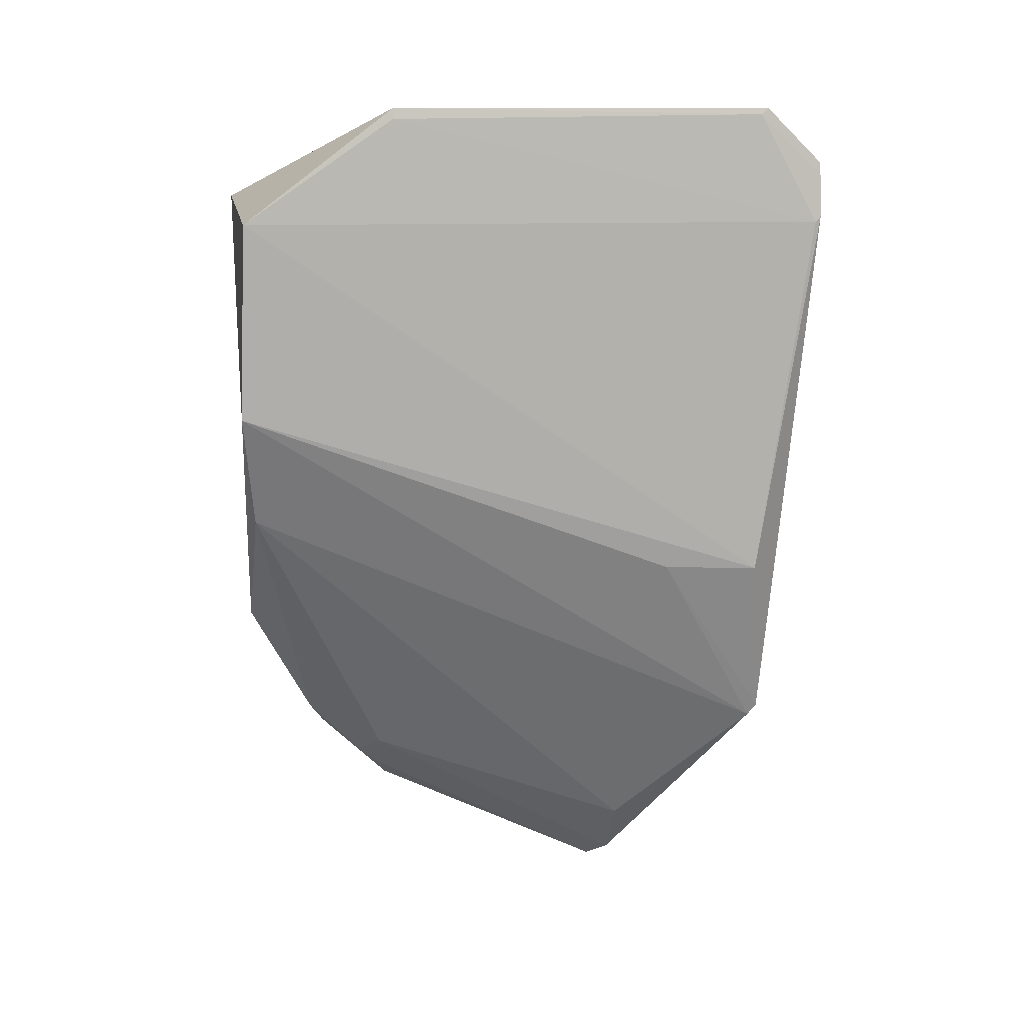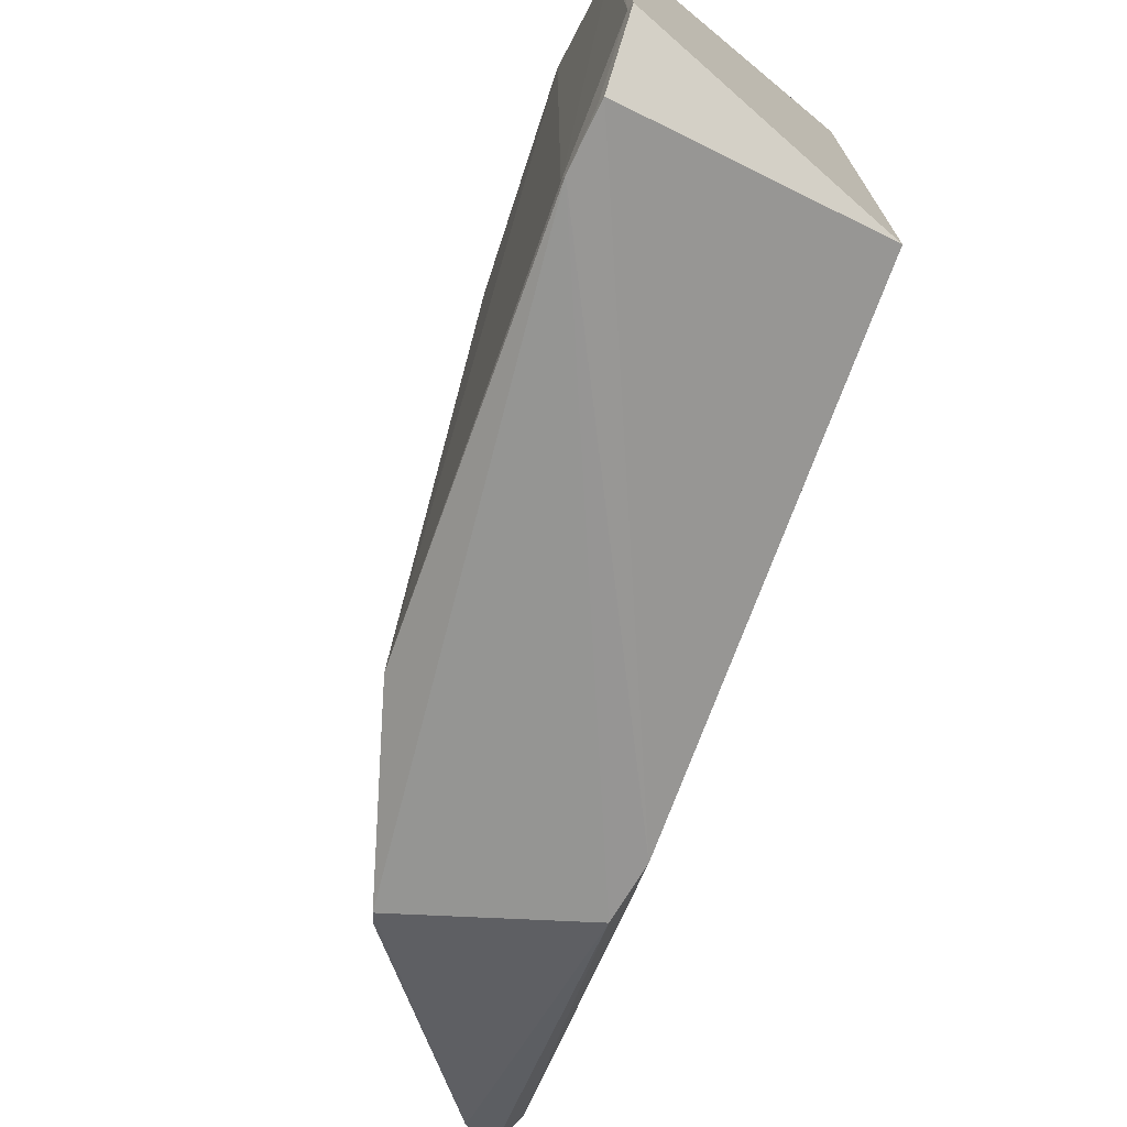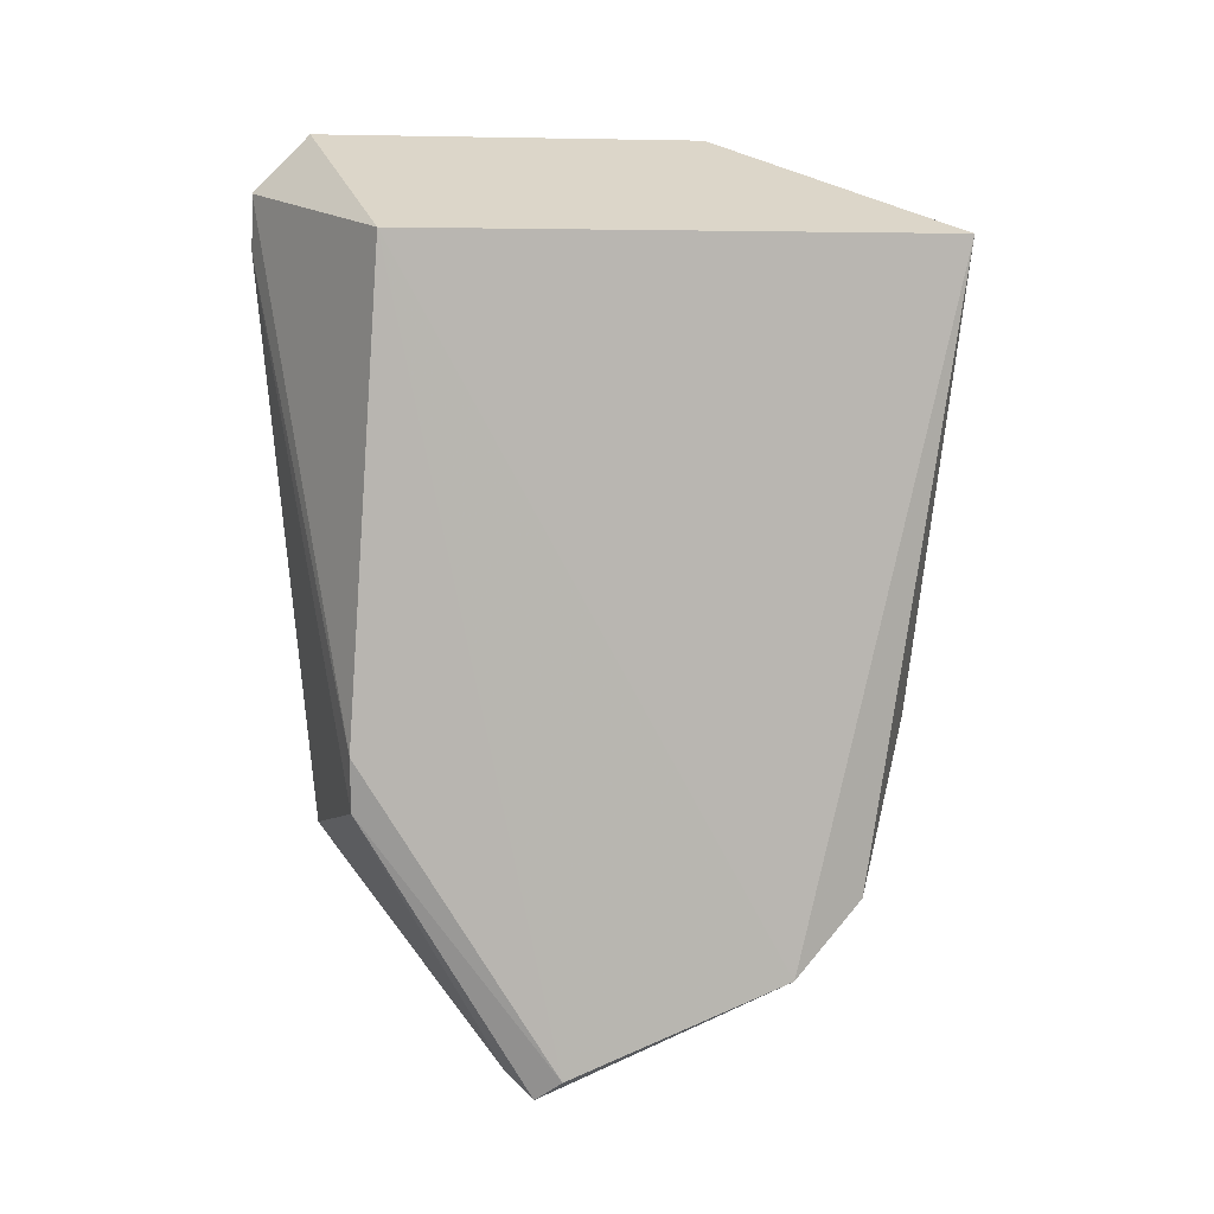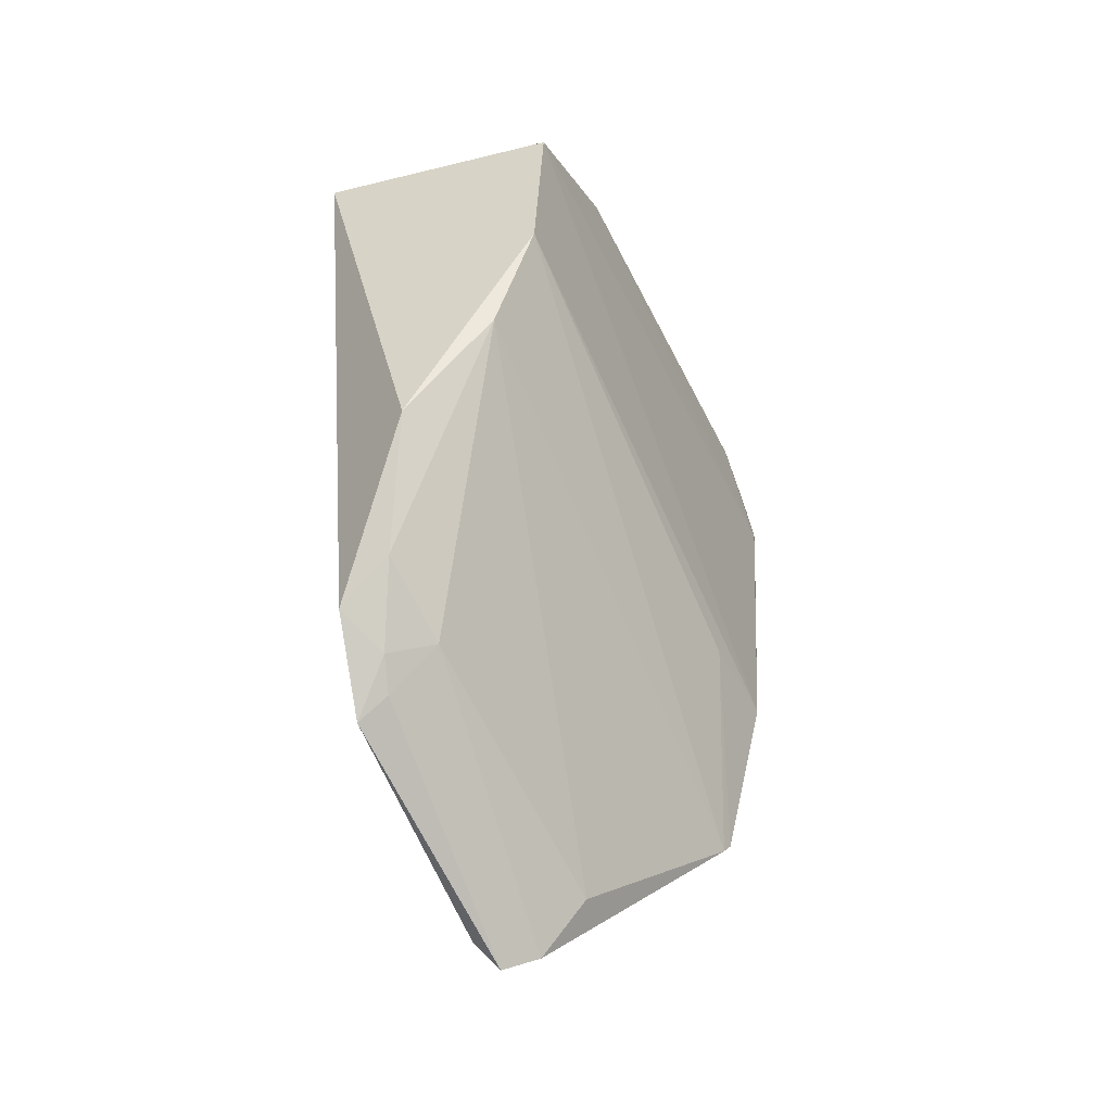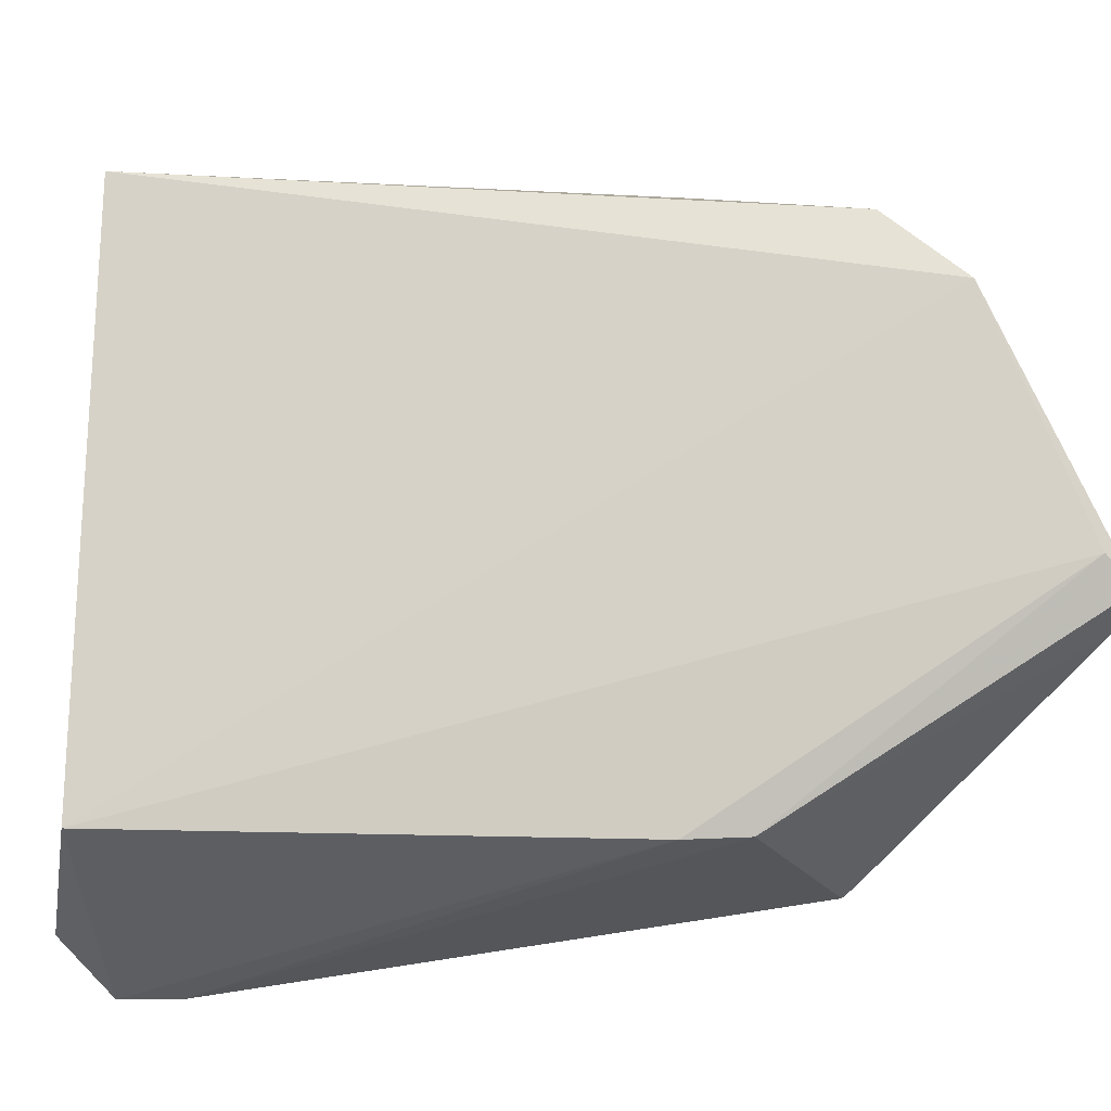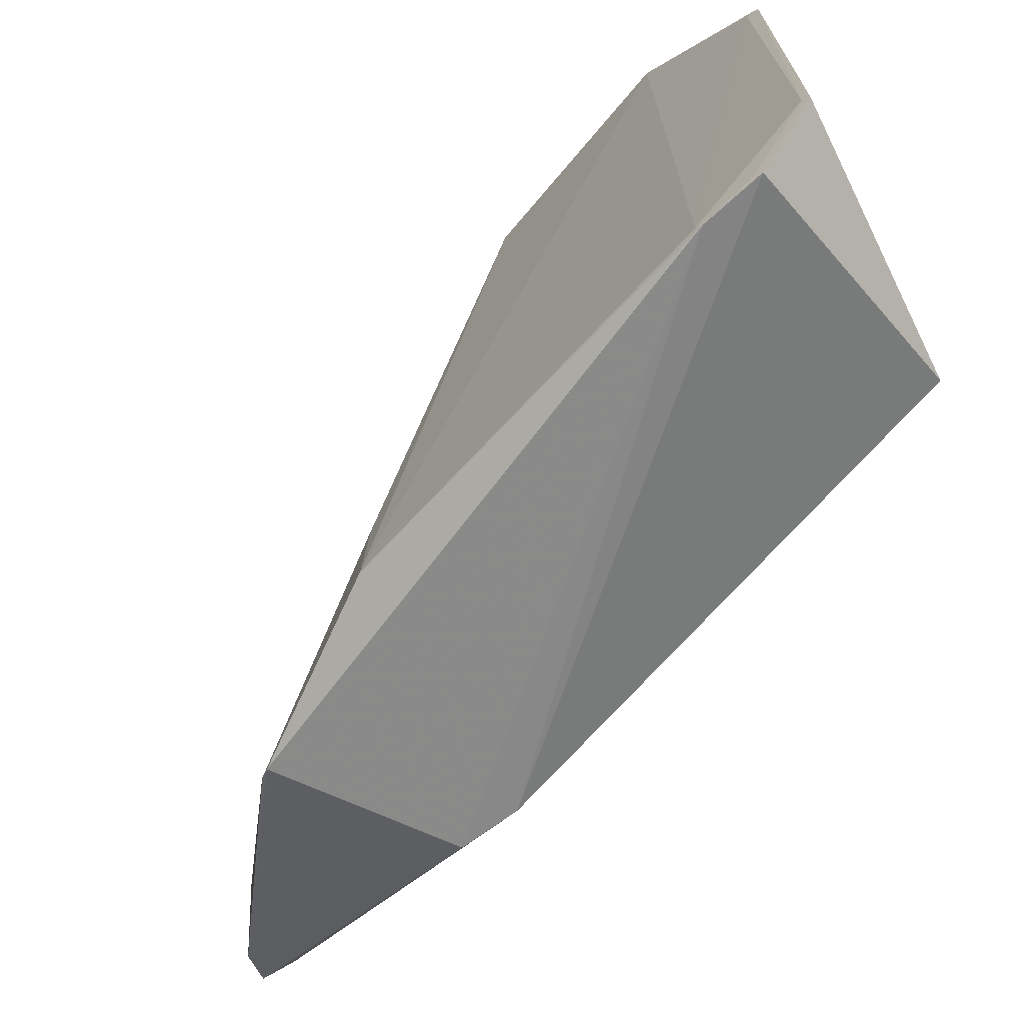
<metadata>
{"format":"obj","ext":"obj","renderer":"f3d","projection":"perspective","resolution":1024,"background":"white","views":[{"elev":10.7,"azim":87.3,"up":"+Y"},{"elev":-72.9,"azim":160.2,"up":"+Z"},{"elev":8.3,"azim":-104.2,"up":"+Y"},{"elev":-51.8,"azim":25.9,"up":"+Y"},{"elev":-20.2,"azim":-78.4,"up":"+Z"},{"elev":-69.8,"azim":138.5,"up":"+Z"}]}
</metadata>
<code>
v 0.0508 0.07671 0.1296
v 0.05031 0.06053 0.1301
v 0.0503 0.04749 0.08664
v 0.05 0.08173 0.08193
v 0.03167 0.07868 0.1323
v 0.05058 0.07692 0.08229
v 0.05012 0.08613 0.1172
v 0.03156 0.0171 0.1013
v 0.03202 0.07893 0.08864
v 0.0501 0.08566 0.08692
v 0.03886 0.02173 0.09736
v 0.03256 0.02917 0.1248
v 0.03128 0.02351 0.119
v 0.0336 0.03772 0.08639
v 0.05014 0.08119 0.08243
v 0.04997 0.08616 0.08636
v 0.0503 0.08525 0.1172
v 0.04606 0.0332 0.08624
v 0.04001 0.04156 0.1307
v 0.03291 0.01547 0.09947
v 0.03278 0.04197 0.08624
v 0.0464 0.03416 0.08557
v 0.05049 0.07738 0.08186
v 0.05 0.04757 0.09421
v 0.04671 0.05117 0.1295
v 0.03767 0.02854 0.1193
v 0.03533 0.01699 0.09779
v 0.03693 0.03193 0.1258
v 0.03375 0.02507 0.1192
v 0.03453 0.02688 0.1214
f 1 2 3
f 5 2 1
f 6 1 3
f 7 5 1
f 13 9 8
f 13 5 9
f 13 12 5
f 15 10 6
f 16 7 10
f 16 9 5
f 16 5 7
f 16 4 9
f 16 15 4
f 16 10 15
f 17 10 7
f 17 7 1
f 17 1 6
f 17 6 10
f 19 2 5
f 19 5 12
f 20 13 8
f 20 8 14
f 21 9 4
f 21 14 8
f 21 8 9
f 23 15 6
f 23 4 15
f 23 6 3
f 23 3 22
f 23 22 14
f 23 21 4
f 23 14 21
f 24 3 2
f 24 2 18
f 24 22 3
f 24 18 22
f 25 18 2
f 25 11 18
f 25 2 19
f 26 11 25
f 27 18 11
f 27 26 20
f 27 11 26
f 27 22 18
f 27 20 14
f 27 14 22
f 28 26 25
f 28 25 19
f 28 19 12
f 29 13 20
f 29 20 26
f 30 28 12
f 30 12 13
f 30 13 29
f 30 29 26
f 30 26 28

</code>
